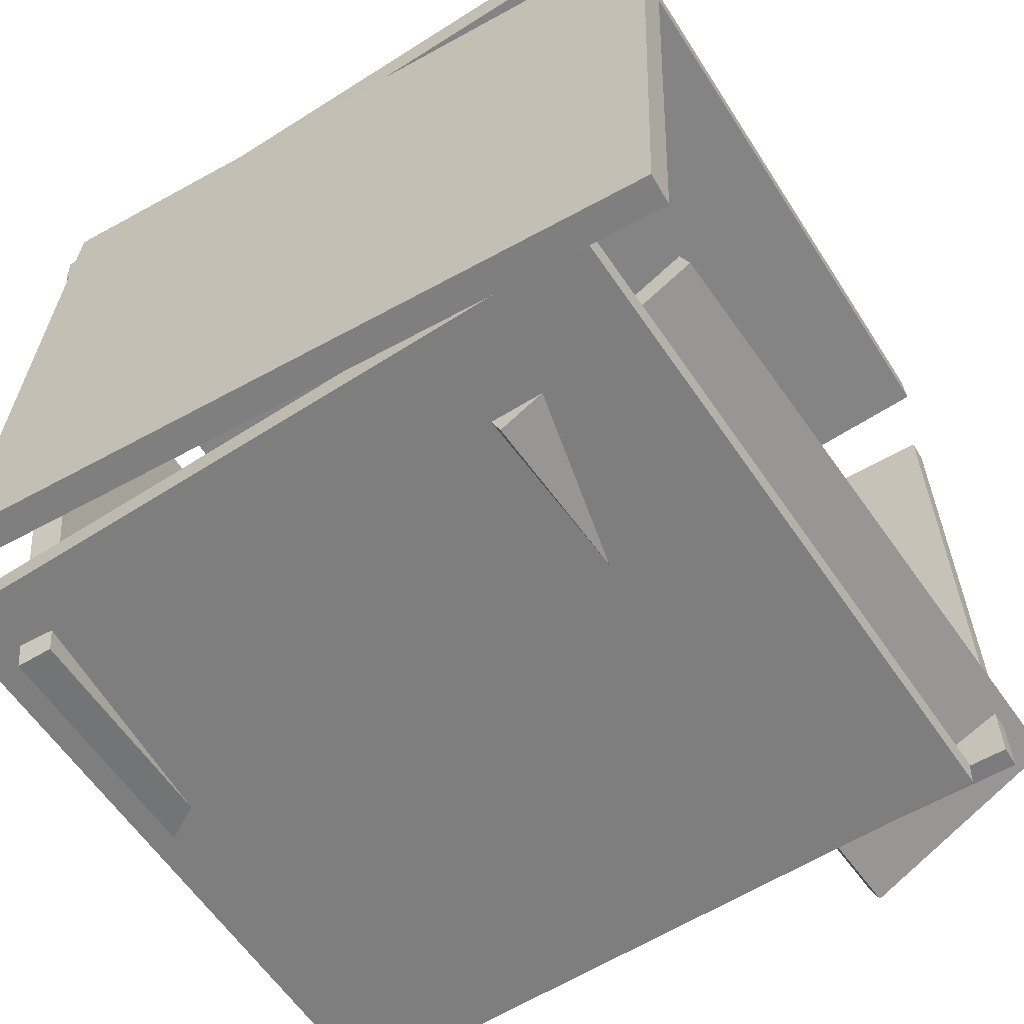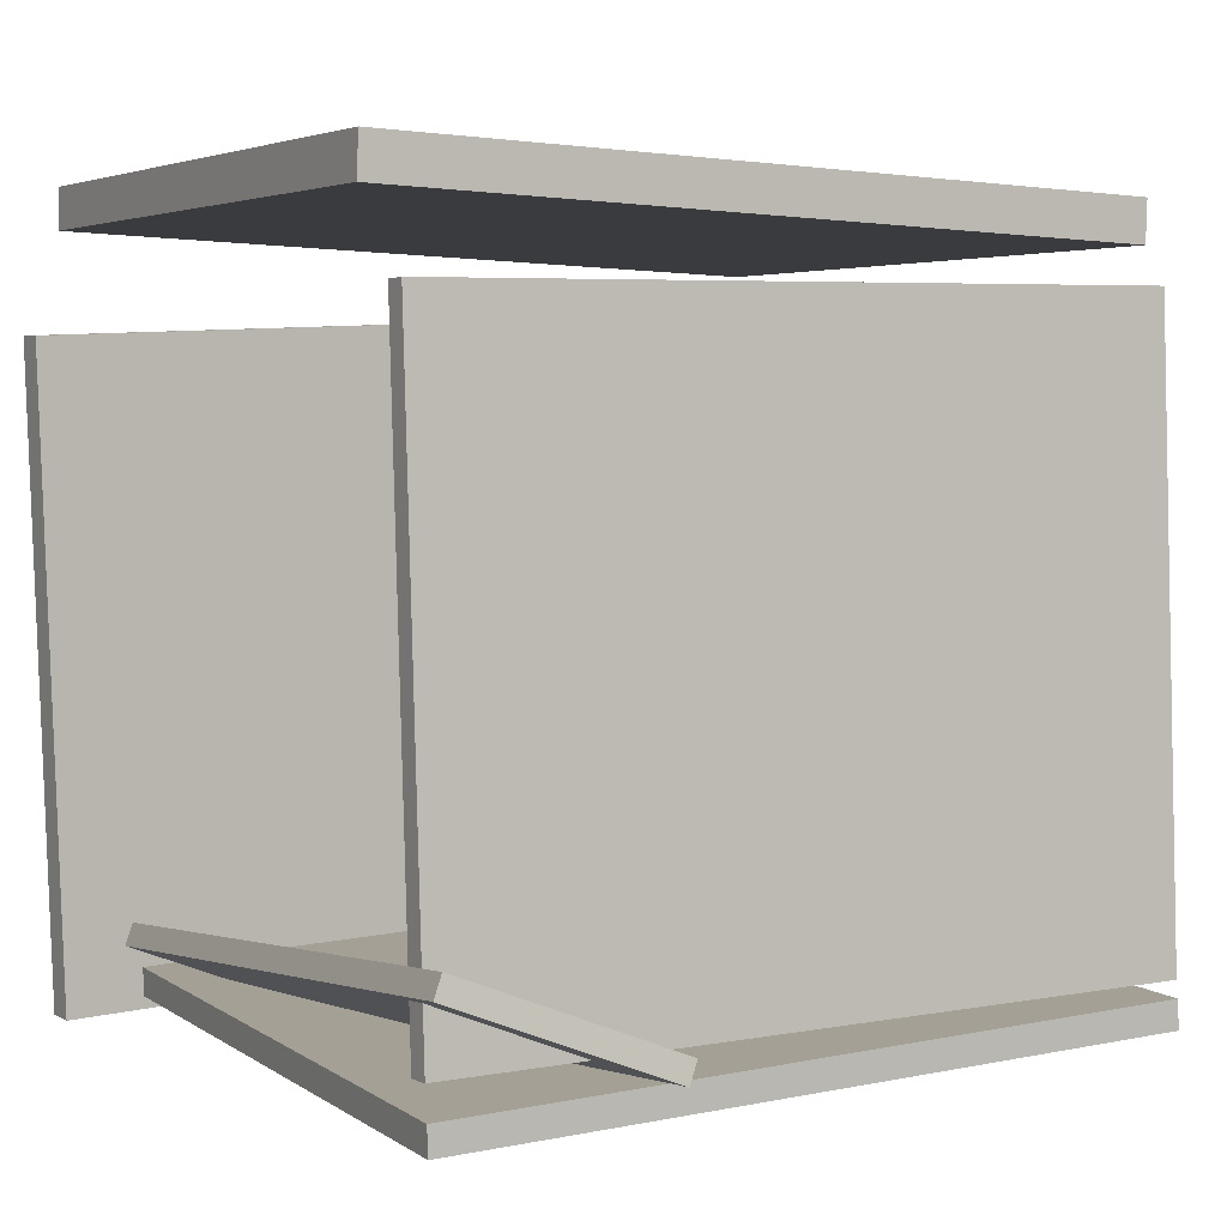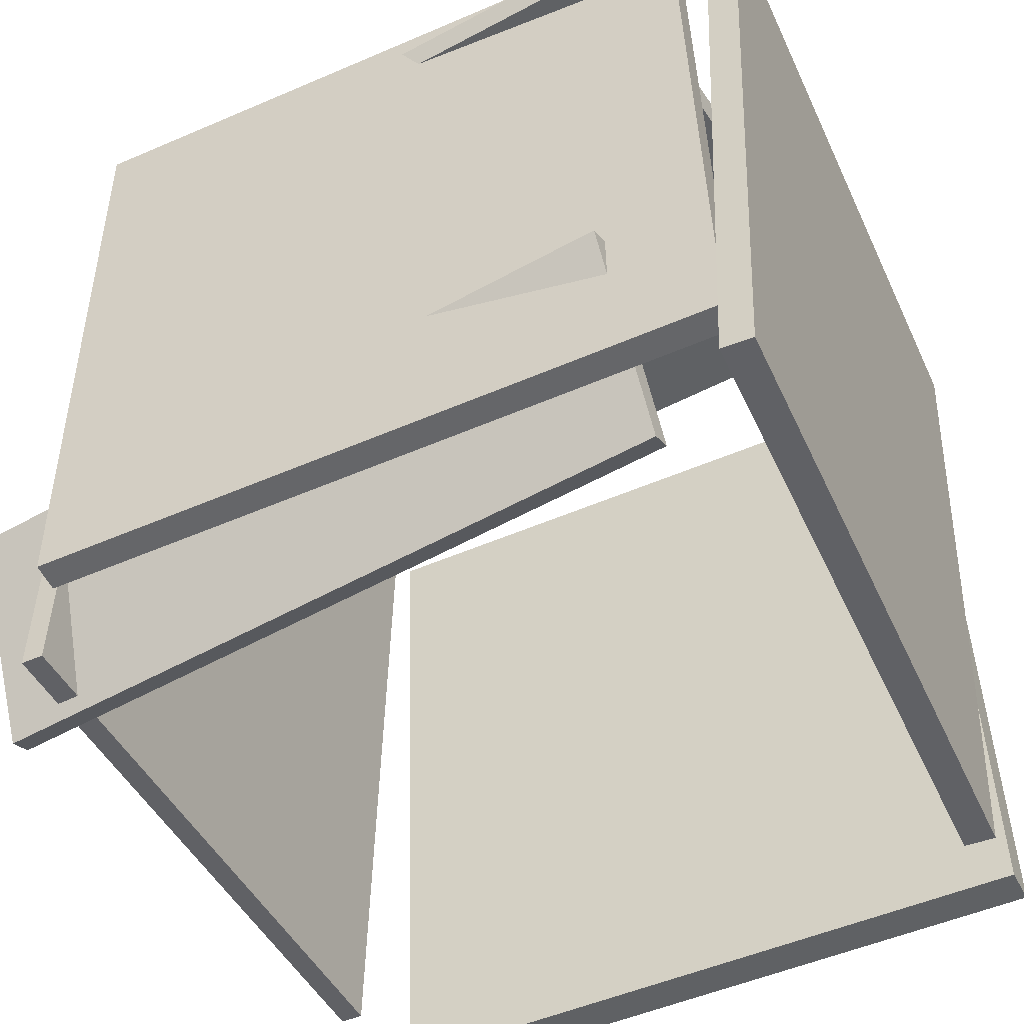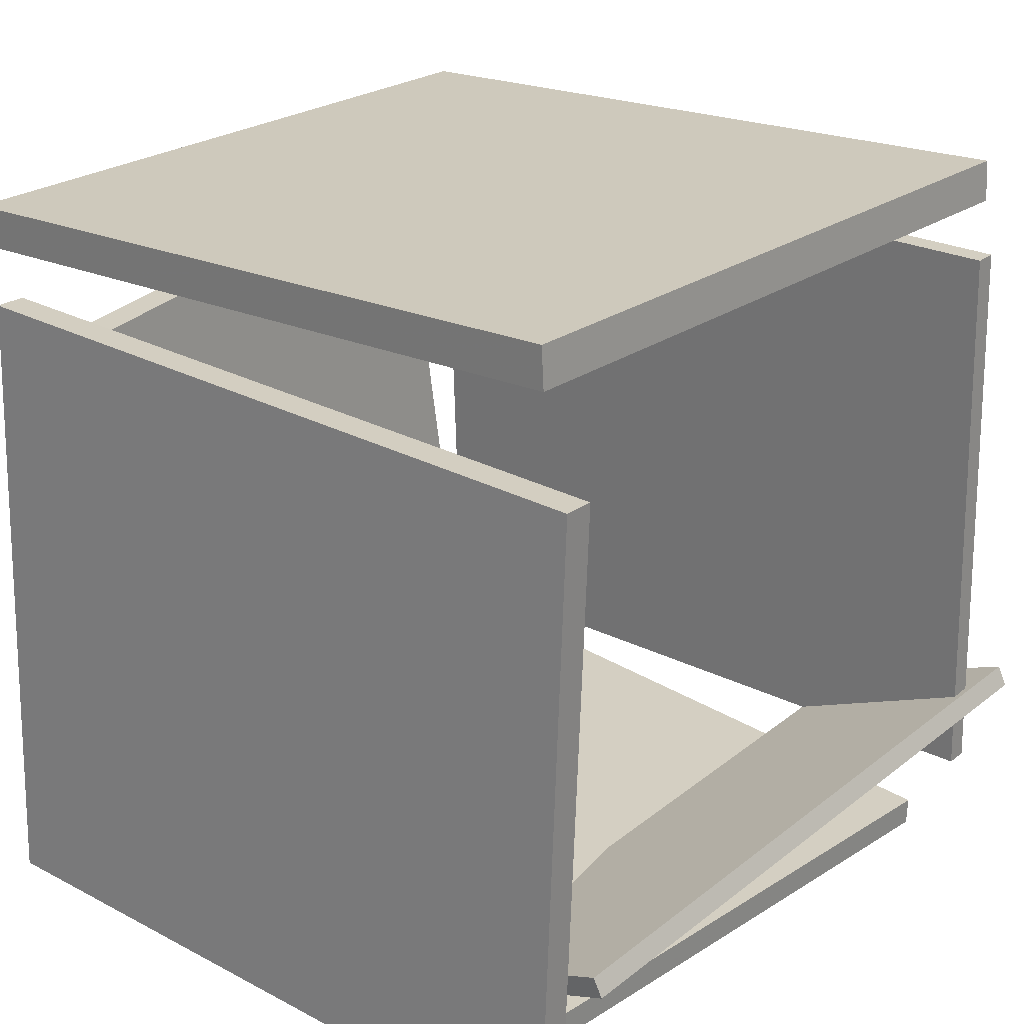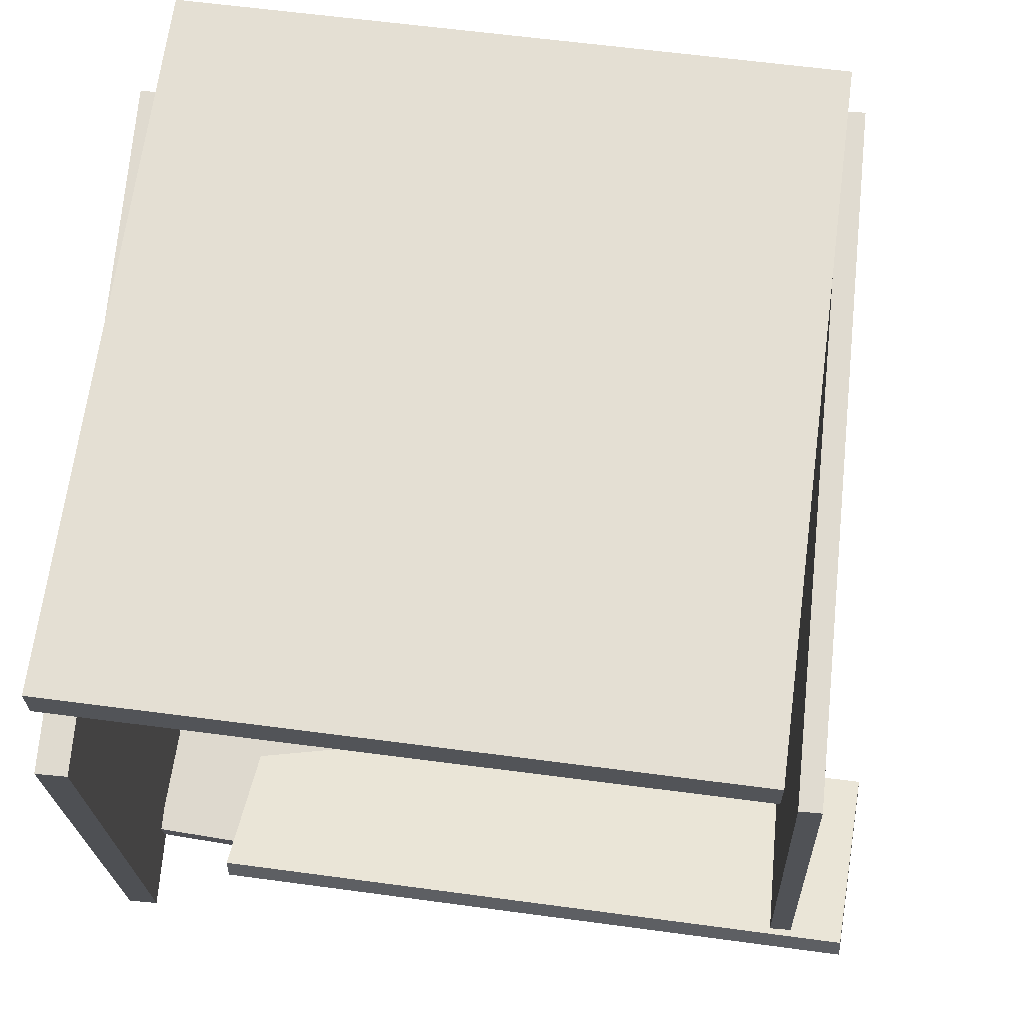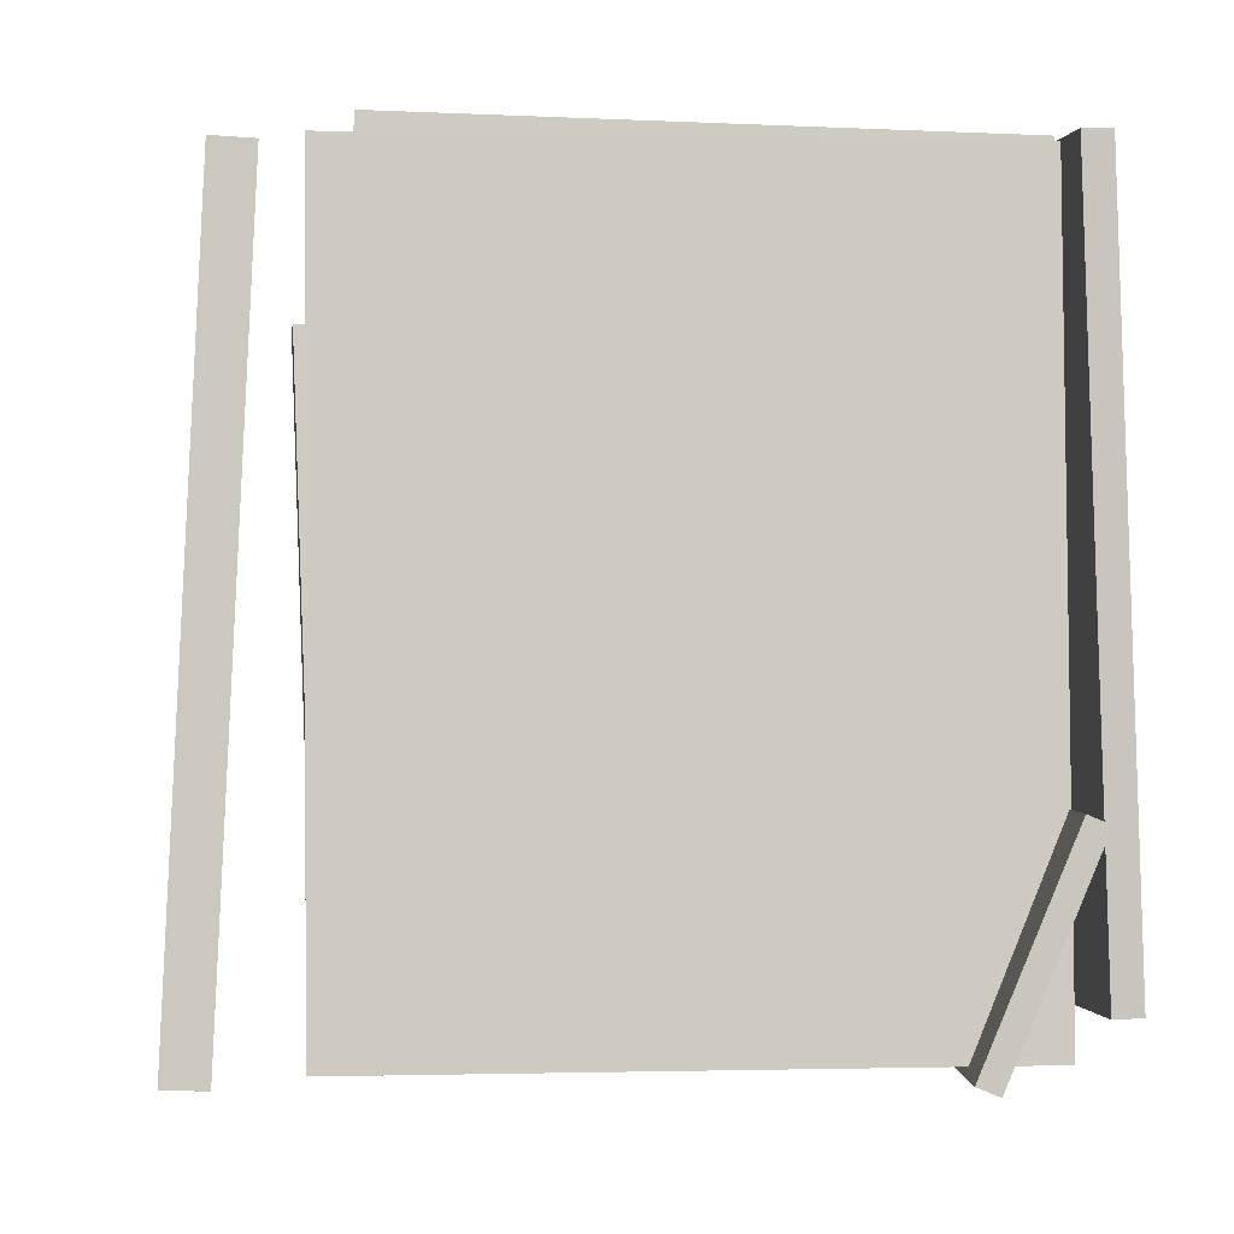
<metadata>
{"format":"obj","ext":"obj","renderer":"f3d","projection":"perspective","resolution":1024,"background":"white","views":[{"elev":-60.7,"azim":-58.2,"up":"+Z"},{"elev":4.6,"azim":60.4,"up":"+Z"},{"elev":-48.7,"azim":-155.2,"up":"+Y"},{"elev":23.8,"azim":-48.9,"up":"+Z"},{"elev":69.0,"azim":7.0,"up":"+Z"},{"elev":-2.5,"azim":82.0,"up":"+Y"}]}
</metadata>
<code>
v -0.4188 -0.4322 -0.4731
v -0.3828 0.4652 -0.4365
v 0.4279 -0.4659 -0.4777
v 0.4639 0.4314 -0.4411
v -0.4187 -0.4336 -0.4374
v -0.3827 0.4637 -0.4008
v 0.4281 -0.4674 -0.442
v 0.464 0.43 -0.4054
f 1.0 7.0 5.0
f 1.0 3.0 7.0
f 1.0 4.0 3.0
f 1.0 2.0 4.0
f 3.0 8.0 7.0
f 3.0 4.0 8.0
f 5.0 7.0 8.0
f 5.0 8.0 6.0
f 1.0 5.0 6.0
f 1.0 6.0 2.0
f 2.0 6.0 8.0
f 2.0 8.0 4.0
v -0.3001 -0.4994 -0.3859
v -0.3026 -0.4886 -0.3597
v -0.28 -0.2392 -0.4913
v -0.2825 -0.2284 -0.4651
v 0.5666 -0.5281 -0.2914
v 0.5641 -0.5173 -0.2652
v 0.5867 -0.2679 -0.3968
v 0.5842 -0.2571 -0.3706
f 9.0 15.0 13.0
f 9.0 11.0 15.0
f 9.0 12.0 11.0
f 9.0 10.0 12.0
f 11.0 16.0 15.0
f 11.0 12.0 16.0
f 13.0 15.0 16.0
f 13.0 16.0 14.0
f 9.0 13.0 14.0
f 9.0 14.0 10.0
f 10.0 14.0 16.0
f 10.0 16.0 12.0
v 0.4544 0.4112 -0.3806
v 0.4727 -0.5052 -0.3843
v 0.4215 0.4076 0.3699
v 0.4398 -0.5089 0.3662
v 0.4825 0.4118 -0.3794
v 0.5009 -0.5047 -0.3831
v 0.4497 0.4081 0.3711
v 0.468 -0.5083 0.3674
f 17.0 23.0 21.0
f 17.0 19.0 23.0
f 17.0 20.0 19.0
f 17.0 18.0 20.0
f 19.0 24.0 23.0
f 19.0 20.0 24.0
f 21.0 23.0 24.0
f 21.0 24.0 22.0
f 17.0 21.0 22.0
f 17.0 22.0 18.0
f 18.0 22.0 24.0
f 18.0 24.0 20.0
v 0.4213 0.3853 -0.3889
v 0.4201 0.4303 -0.3906
v 0.3351 0.4094 0.3187
v 0.3339 0.4544 0.317
v -0.3063 0.3624 -0.4768
v -0.3075 0.4074 -0.4785
v -0.3925 0.3865 0.2308
v -0.3937 0.4315 0.2291
f 25.0 31.0 29.0
f 25.0 27.0 31.0
f 25.0 28.0 27.0
f 25.0 26.0 28.0
f 27.0 32.0 31.0
f 27.0 28.0 32.0
f 29.0 31.0 32.0
f 29.0 32.0 30.0
f 25.0 29.0 30.0
f 25.0 30.0 26.0
f 26.0 30.0 32.0
f 26.0 32.0 28.0
v -0.4285 0.413 0.4026
v -0.4379 -0.5193 0.4436
v -0.4292 0.4153 0.4541
v -0.4386 -0.517 0.4951
v 0.4213 0.405 0.4155
v 0.4119 -0.5273 0.4565
v 0.4205 0.4073 0.467
v 0.4111 -0.525 0.508
f 33.0 39.0 37.0
f 33.0 35.0 39.0
f 33.0 36.0 35.0
f 33.0 34.0 36.0
f 35.0 40.0 39.0
f 35.0 36.0 40.0
f 37.0 39.0 40.0
f 37.0 40.0 38.0
f 33.0 37.0 38.0
f 33.0 38.0 34.0
f 34.0 38.0 40.0
f 34.0 40.0 36.0
v -0.4138 -0.5316 -0.492
v -0.4531 -0.5328 -0.4918
v -0.4414 0.3673 -0.4612
v -0.4808 0.3661 -0.4609
v -0.4078 -0.5593 0.3205
v -0.4472 -0.5605 0.3207
v -0.4354 0.3396 0.3513
v -0.4748 0.3384 0.3516
f 41.0 47.0 45.0
f 41.0 43.0 47.0
f 41.0 44.0 43.0
f 41.0 42.0 44.0
f 43.0 48.0 47.0
f 43.0 44.0 48.0
f 45.0 47.0 48.0
f 45.0 48.0 46.0
f 41.0 45.0 46.0
f 41.0 46.0 42.0
f 42.0 46.0 48.0
f 42.0 48.0 44.0

</code>
